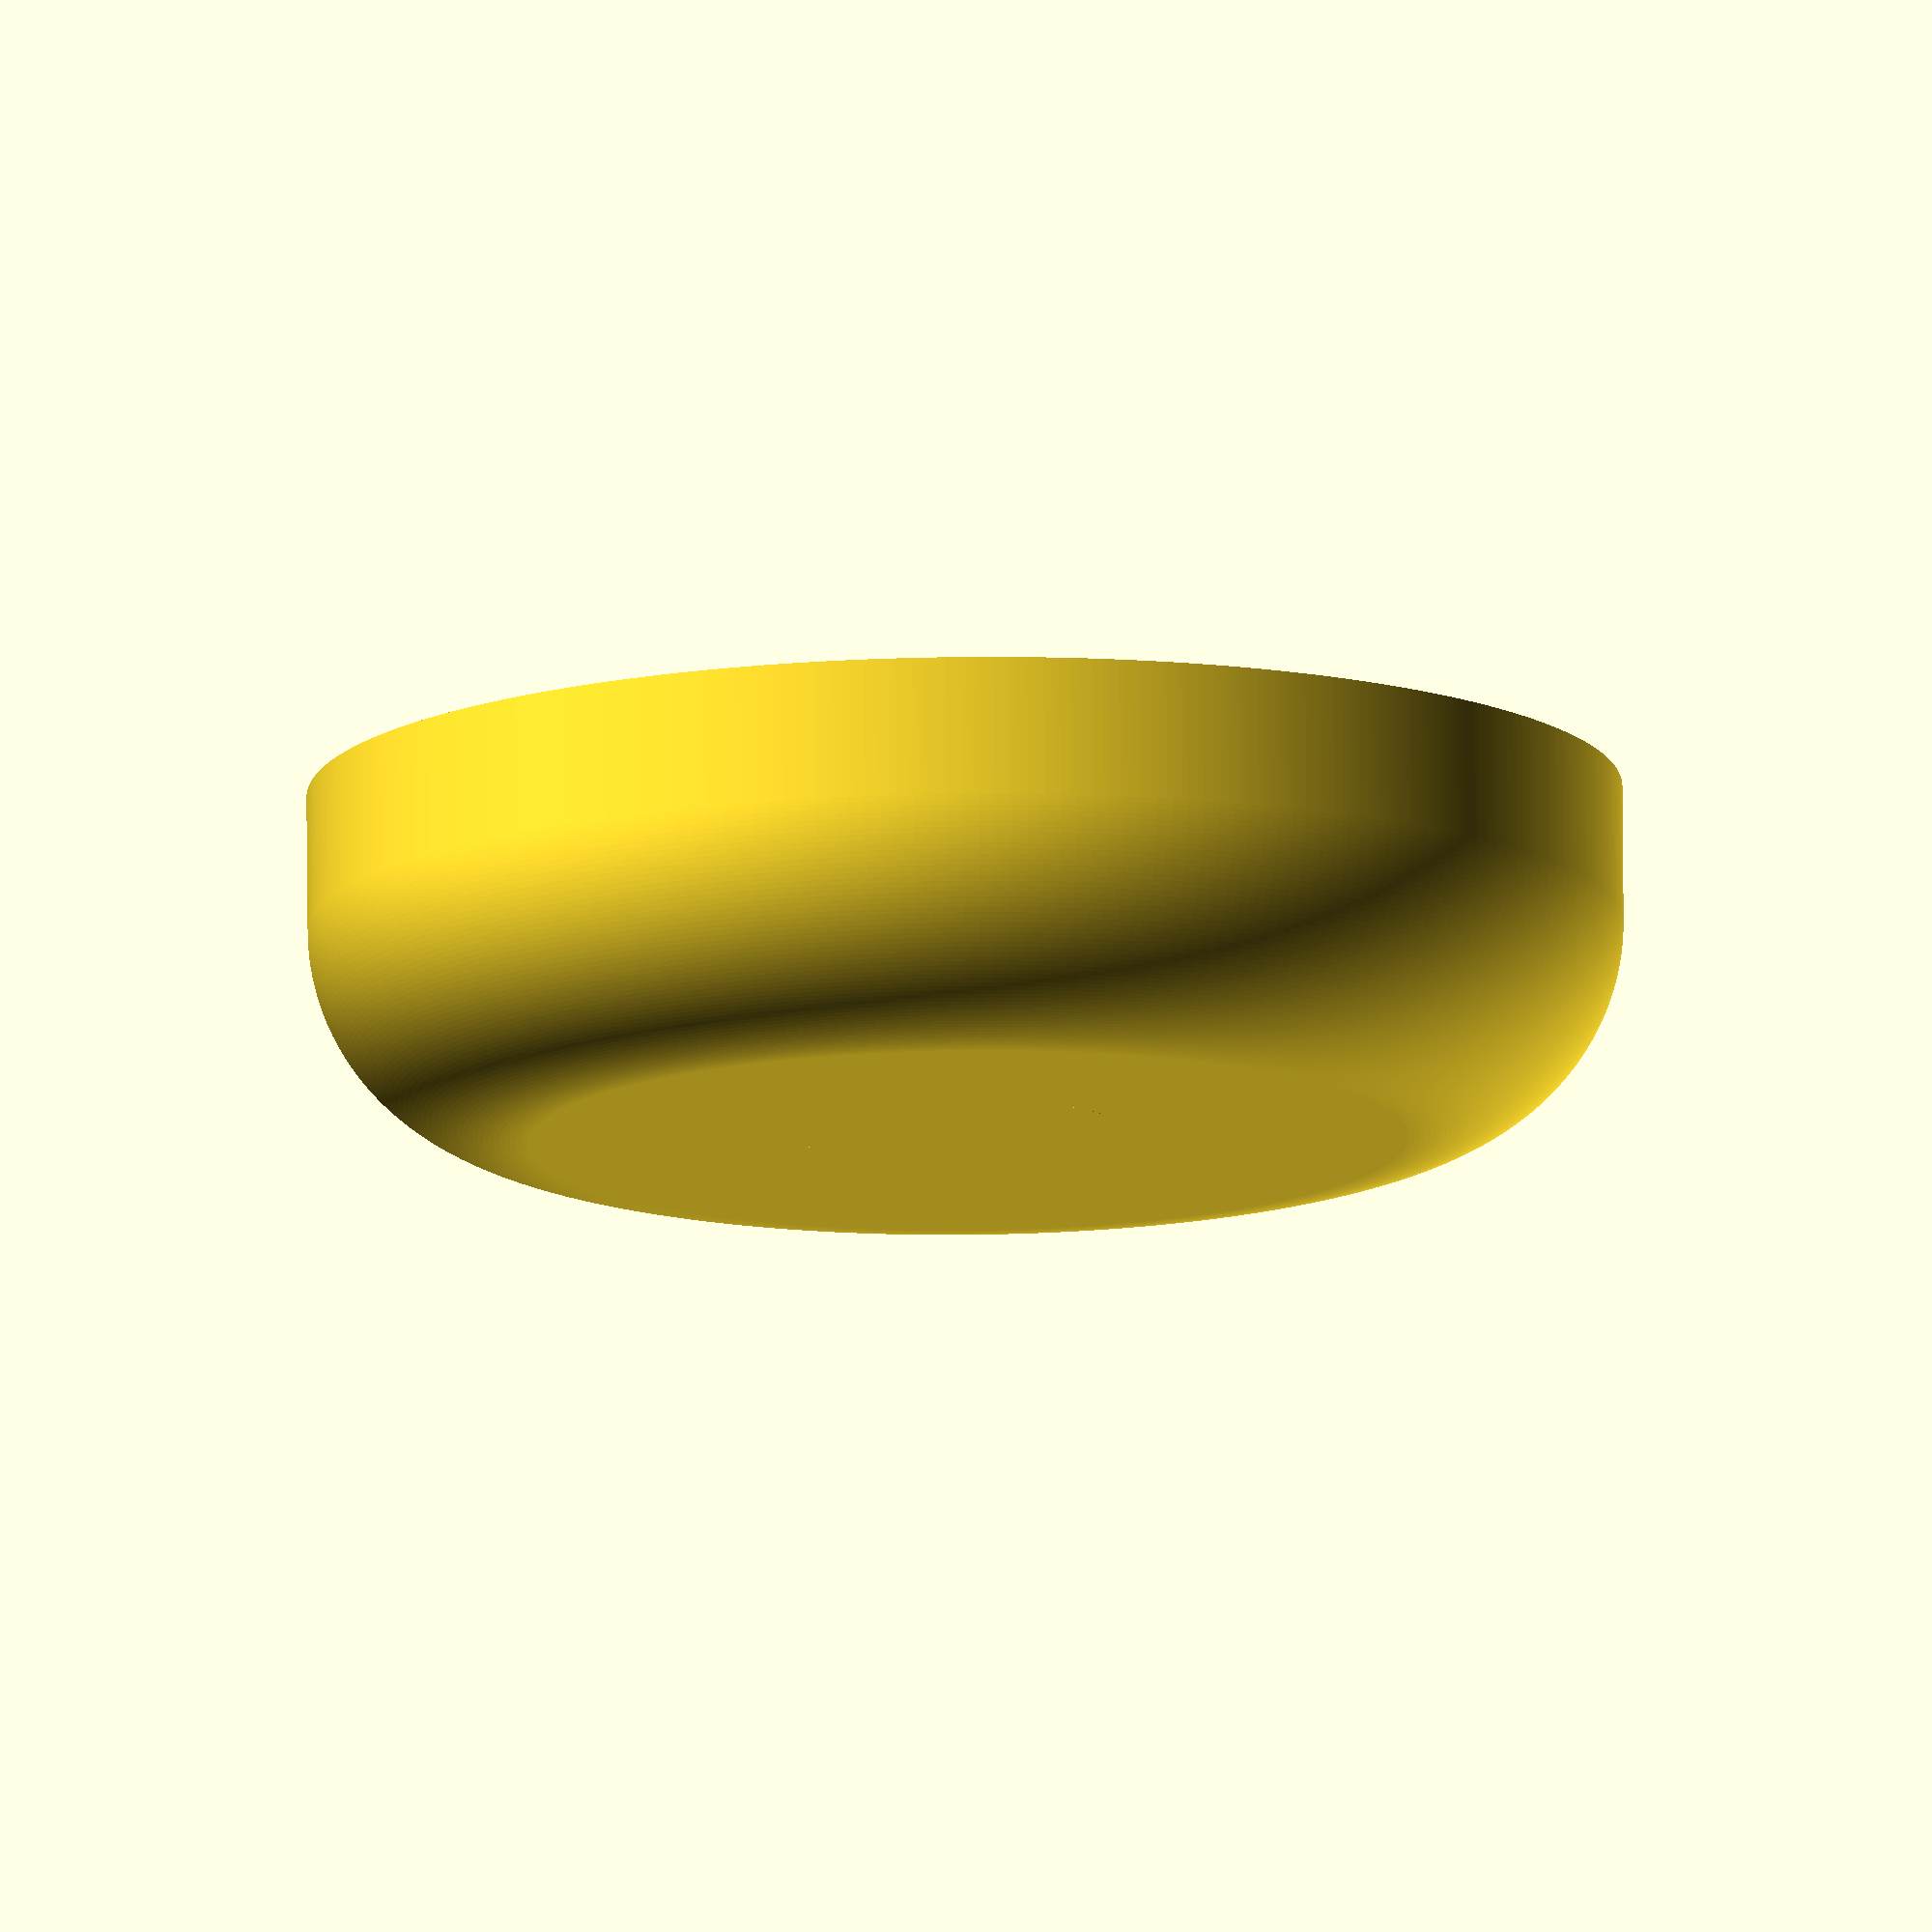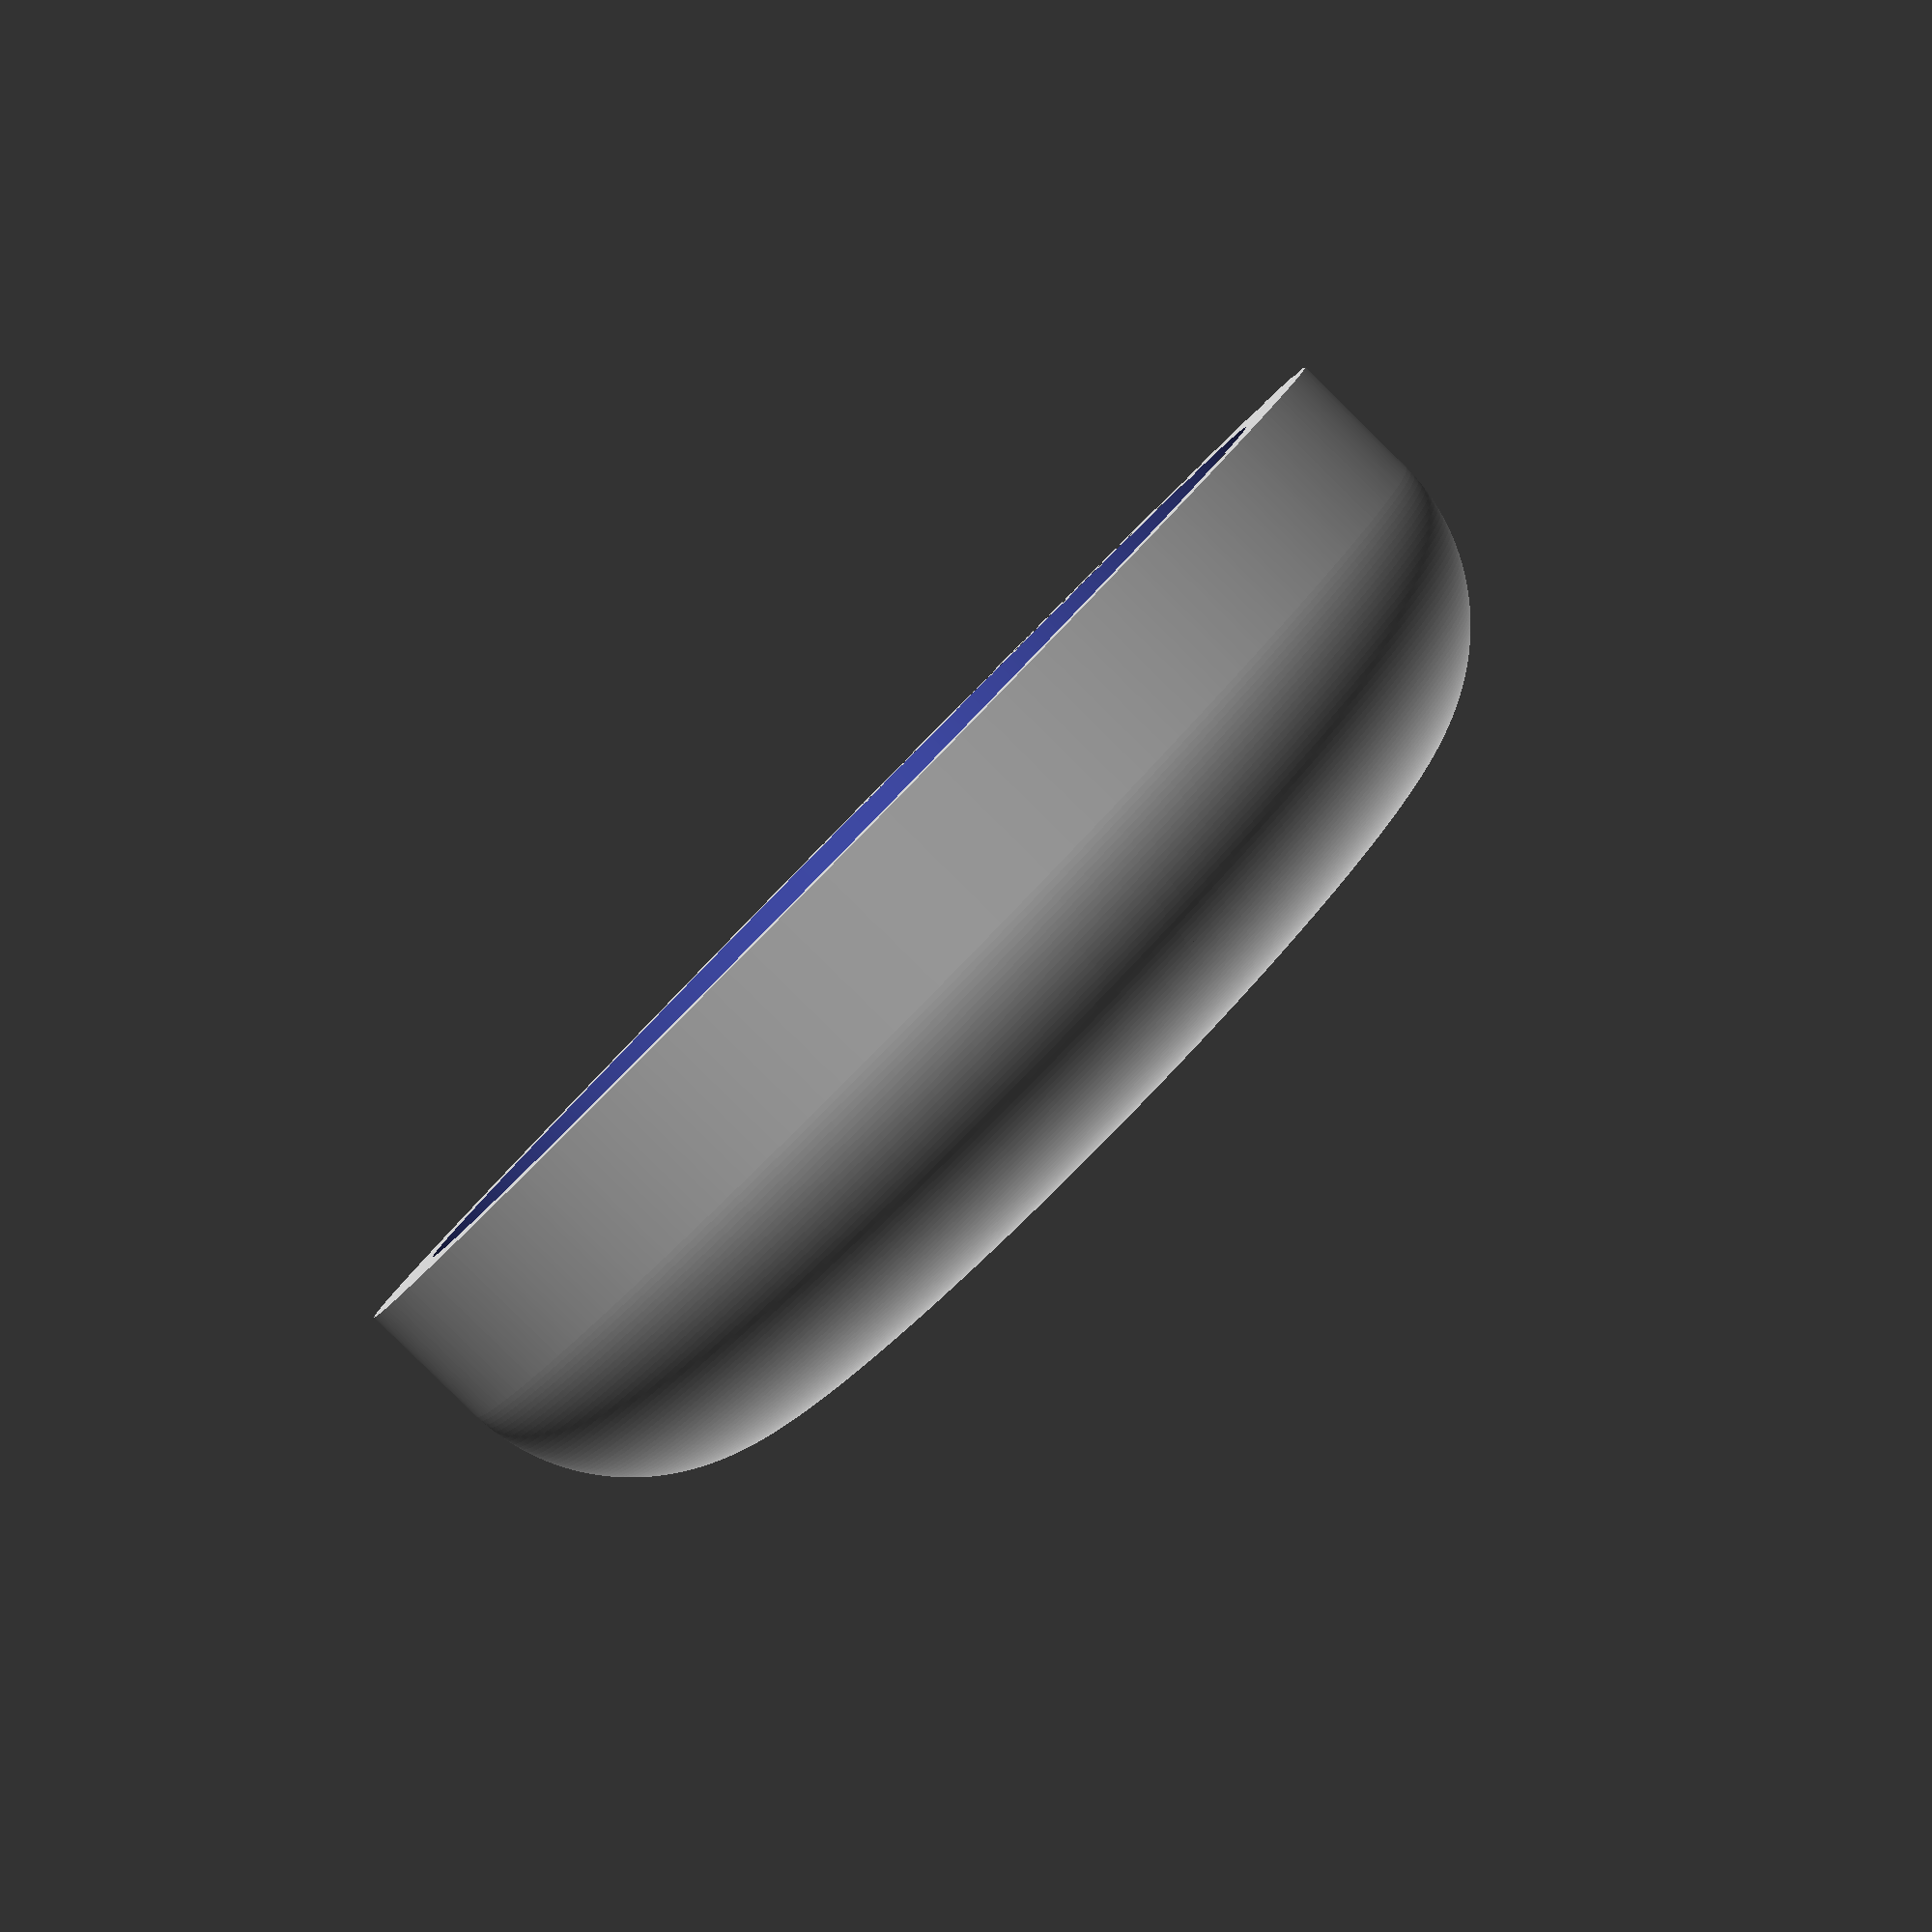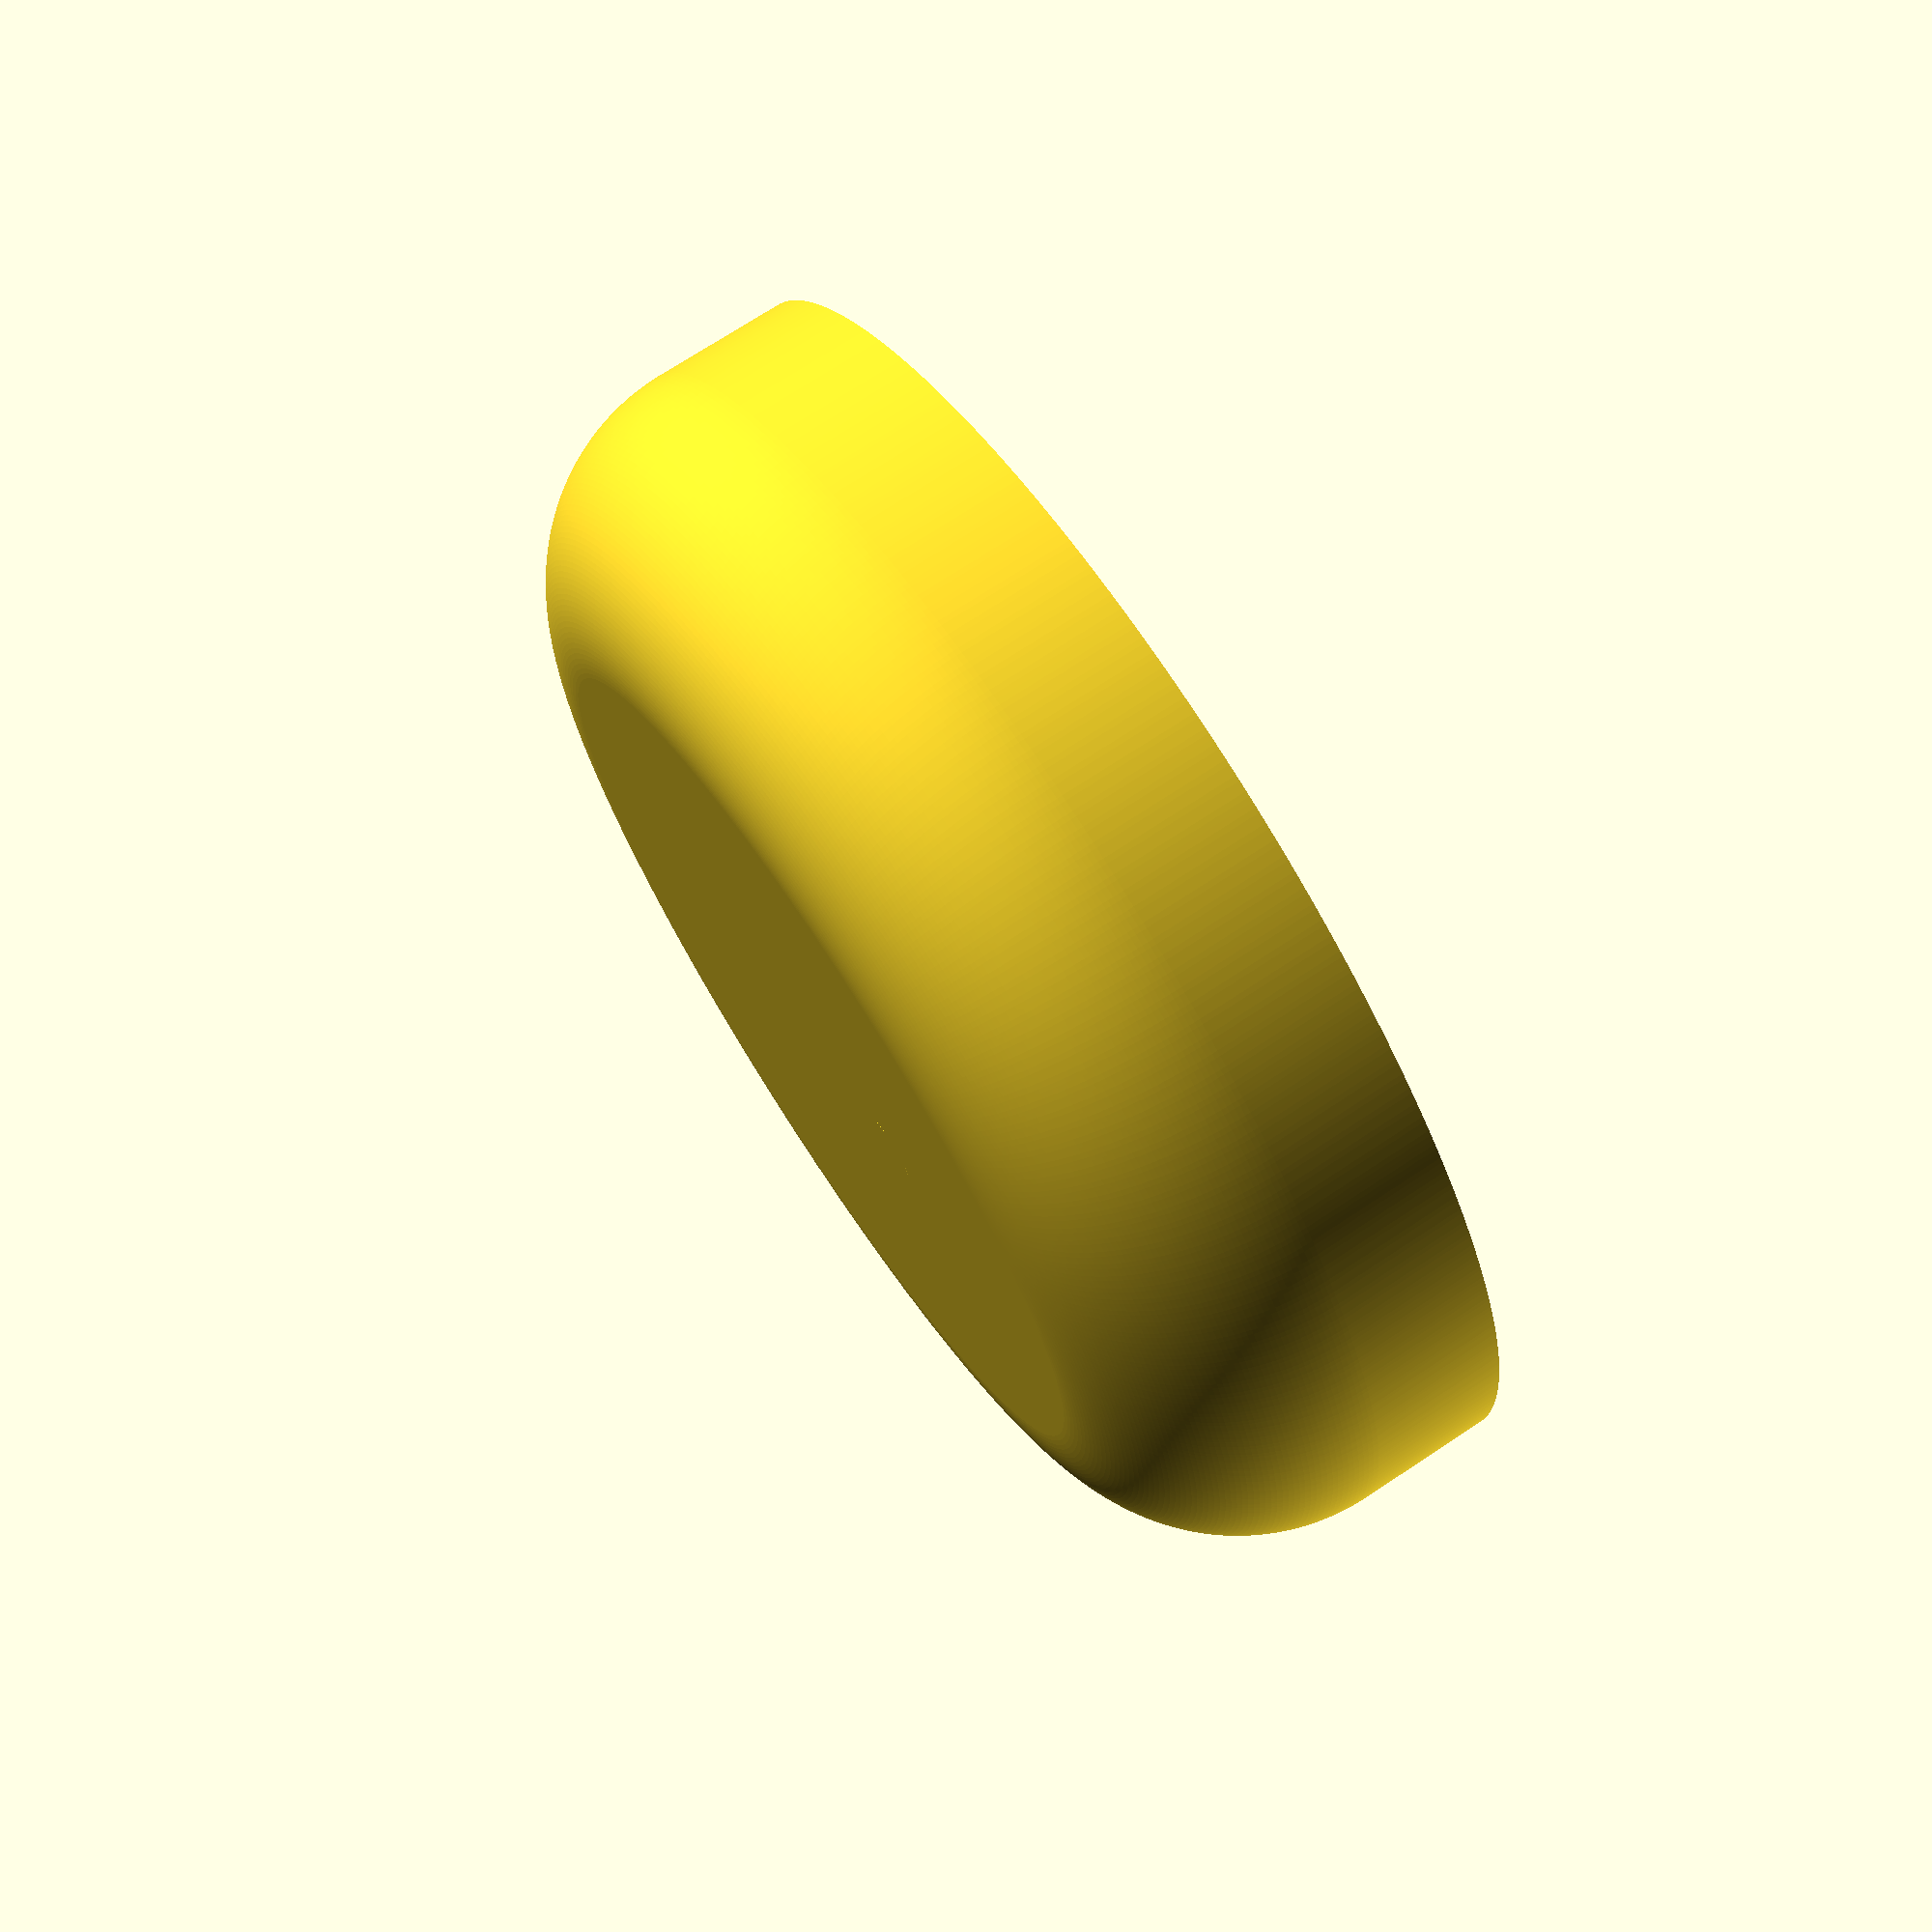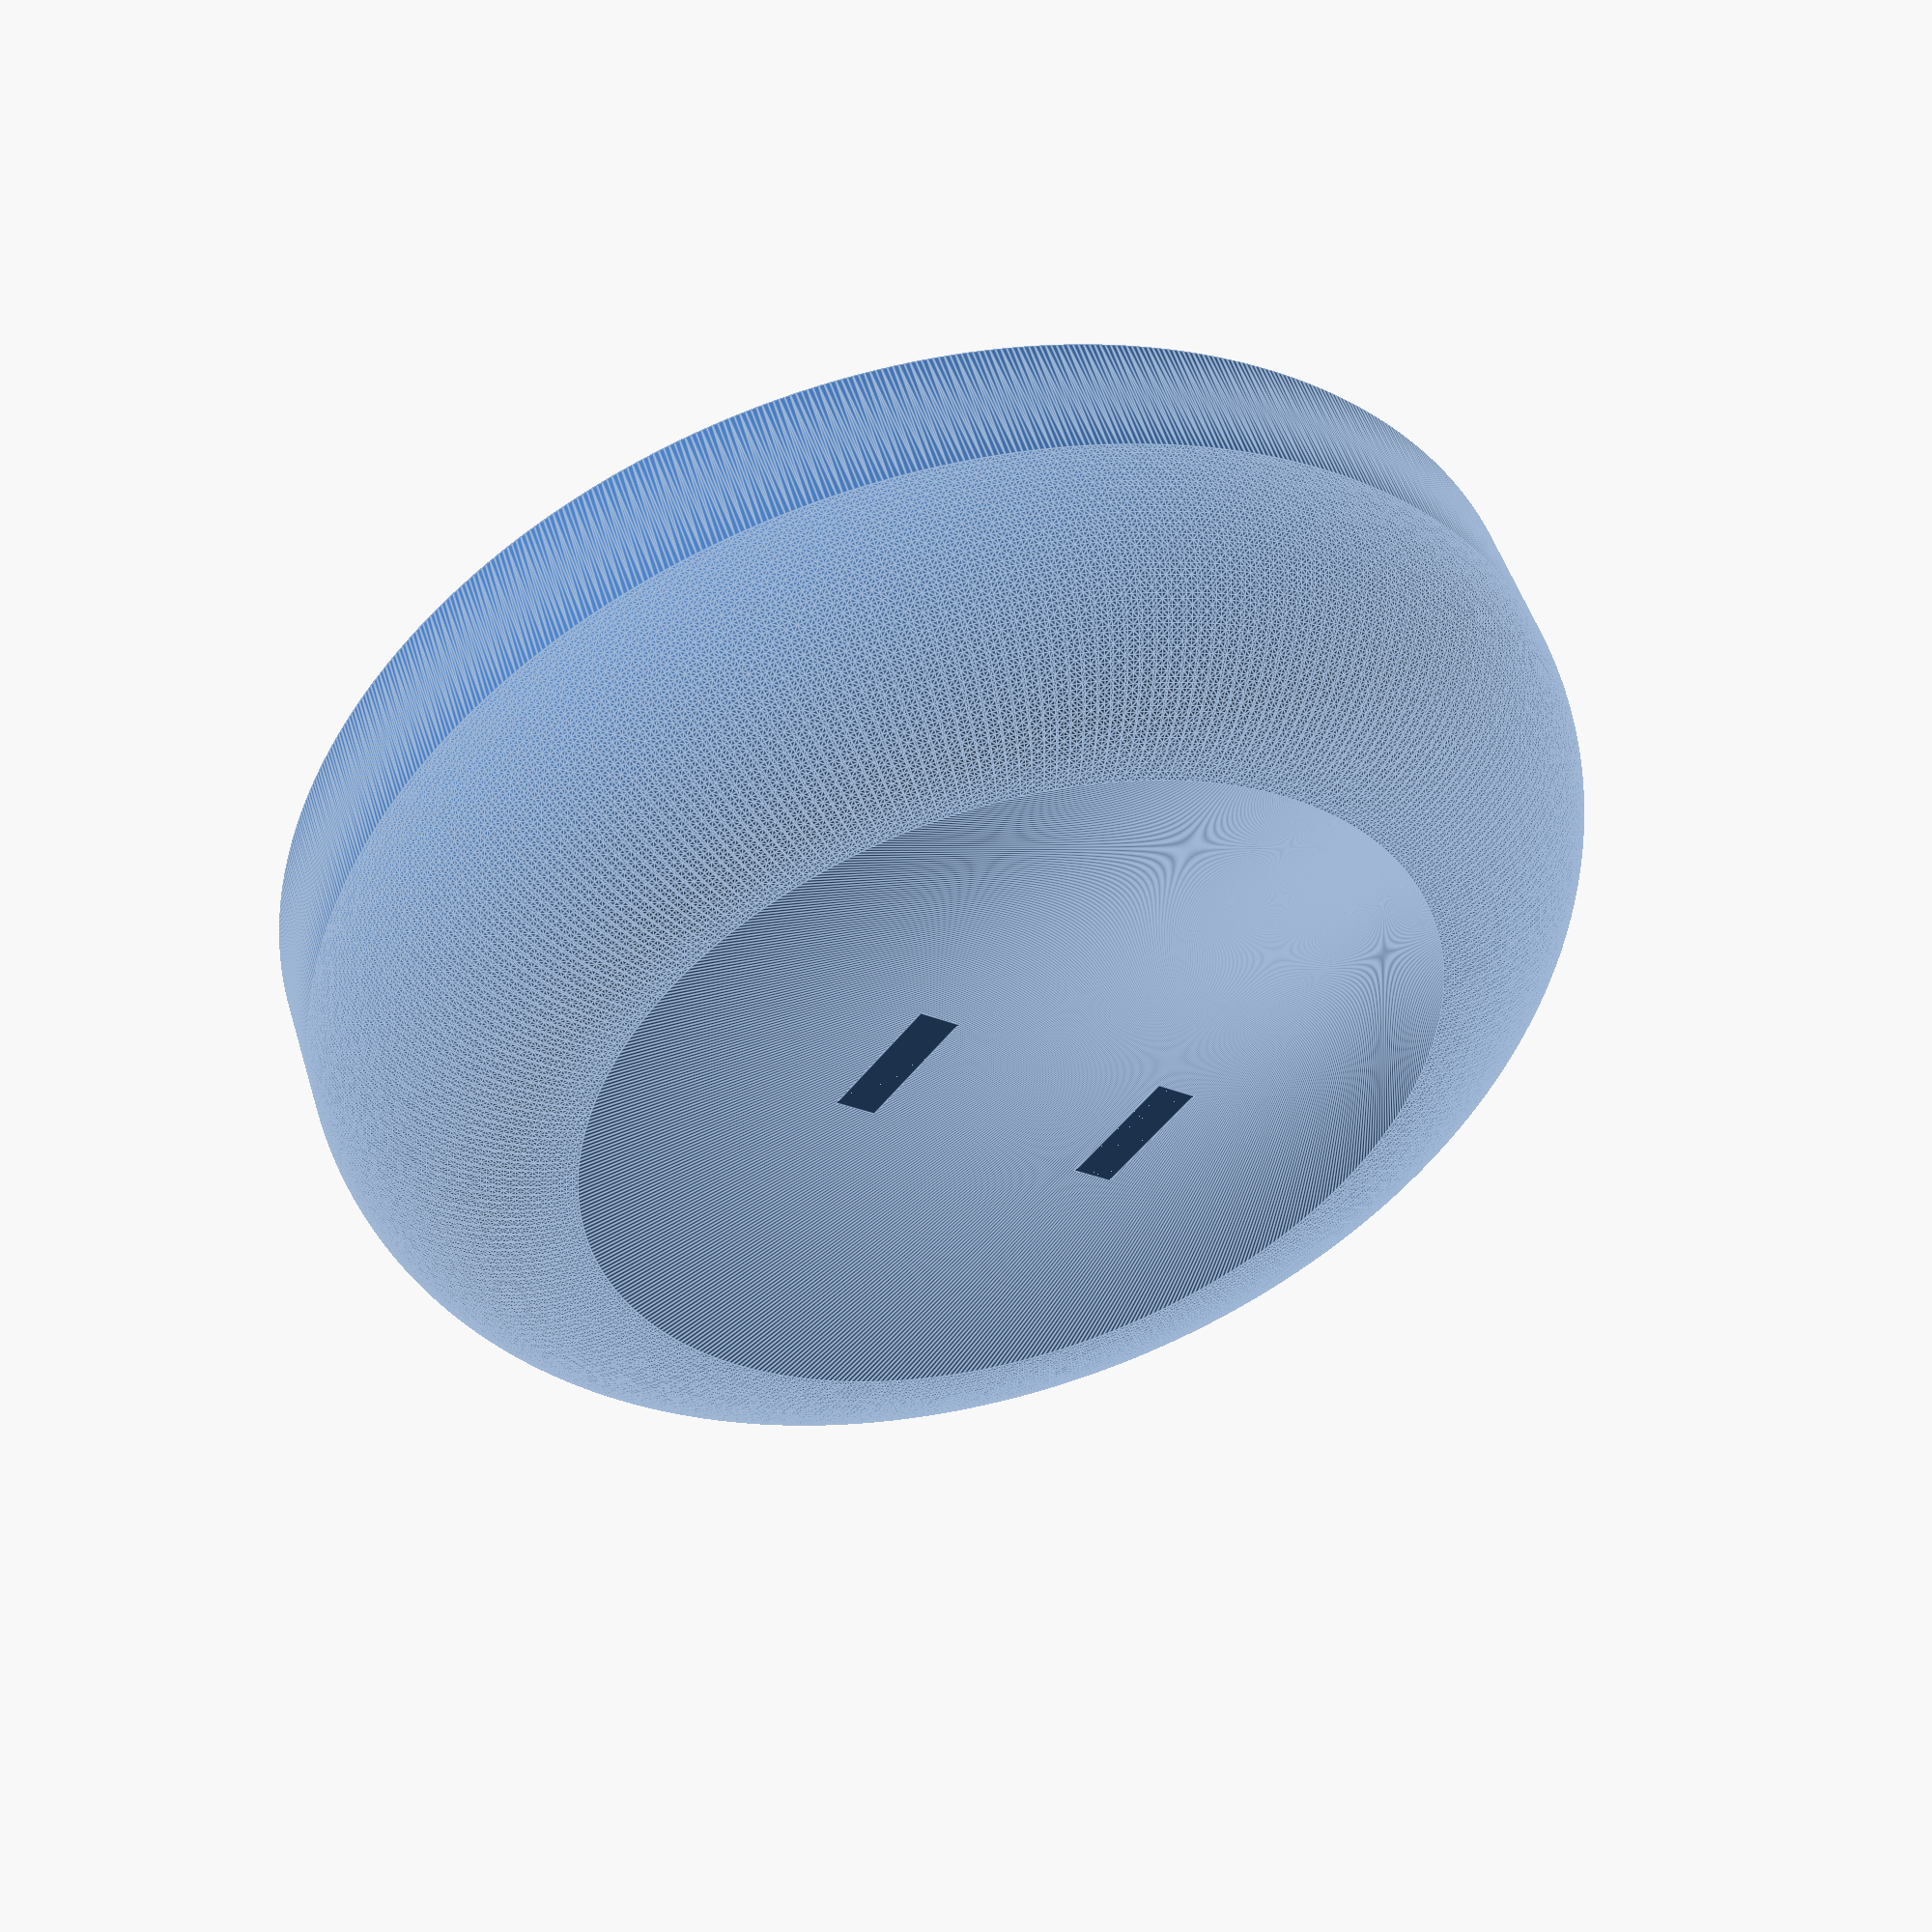
<openscad>
$fa = .1;
$fs = .1;
module smallbutton(){
    union(){
        difference(){
                    translate ([0,0,4]) minkowski(){
                        cylinder(2.5,r=12-4);
                        difference(){
                            sphere(r=4);
                            translate([0,0,50]) cube(100, center=true);
                        }
            }
            translate([0,0,1.5]) cylinder(9, r=10.5);
        }
        translate([0,2.85,1+2-.5]) cube([2.5,.9,5], center = true);
        translate([0,-2.85,1+2-.5]) cube([2.5,.9,5], center=true);
    }
}
smallbutton();
</openscad>
<views>
elev=281.8 azim=304.6 roll=179.5 proj=o view=solid
elev=85.7 azim=28.4 roll=45.5 proj=p view=solid
elev=108.1 azim=285.9 roll=303.5 proj=p view=wireframe
elev=310.2 azim=51.2 roll=163.4 proj=p view=edges
</views>
